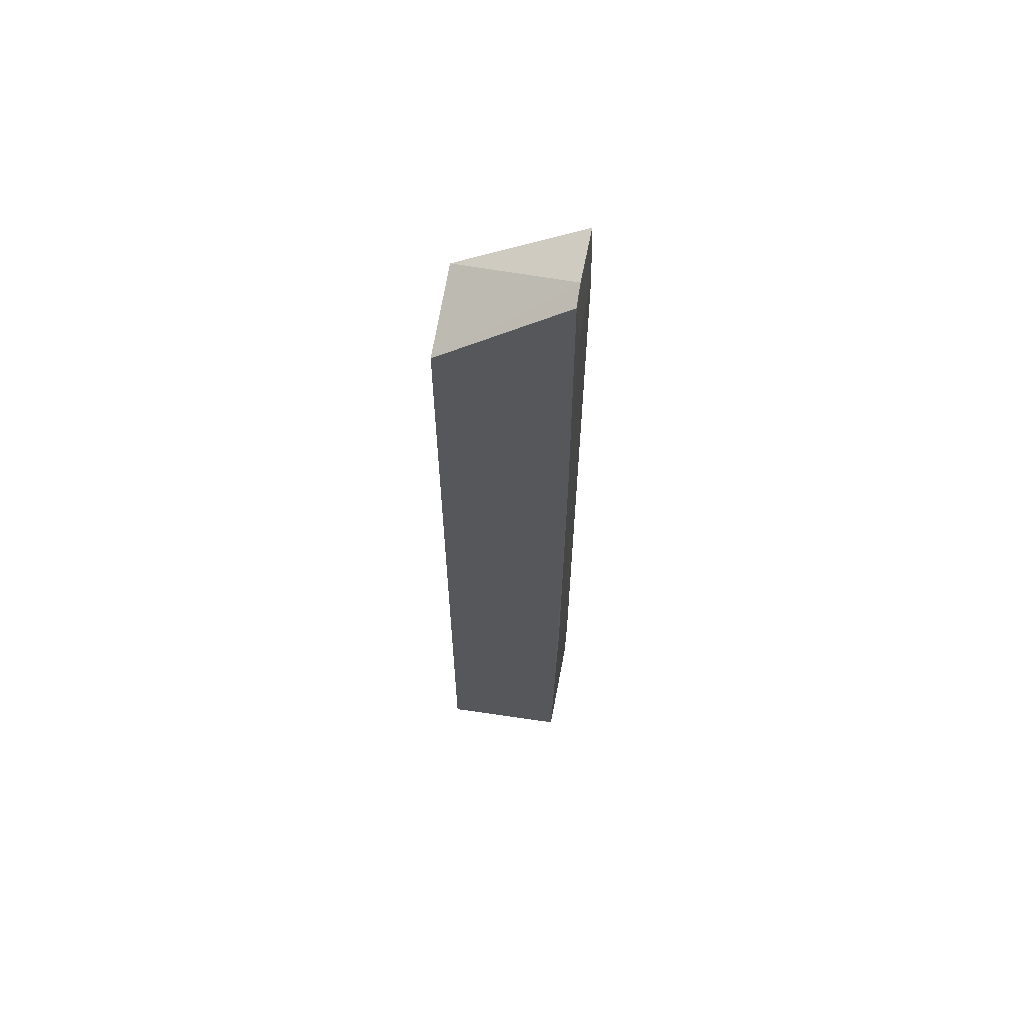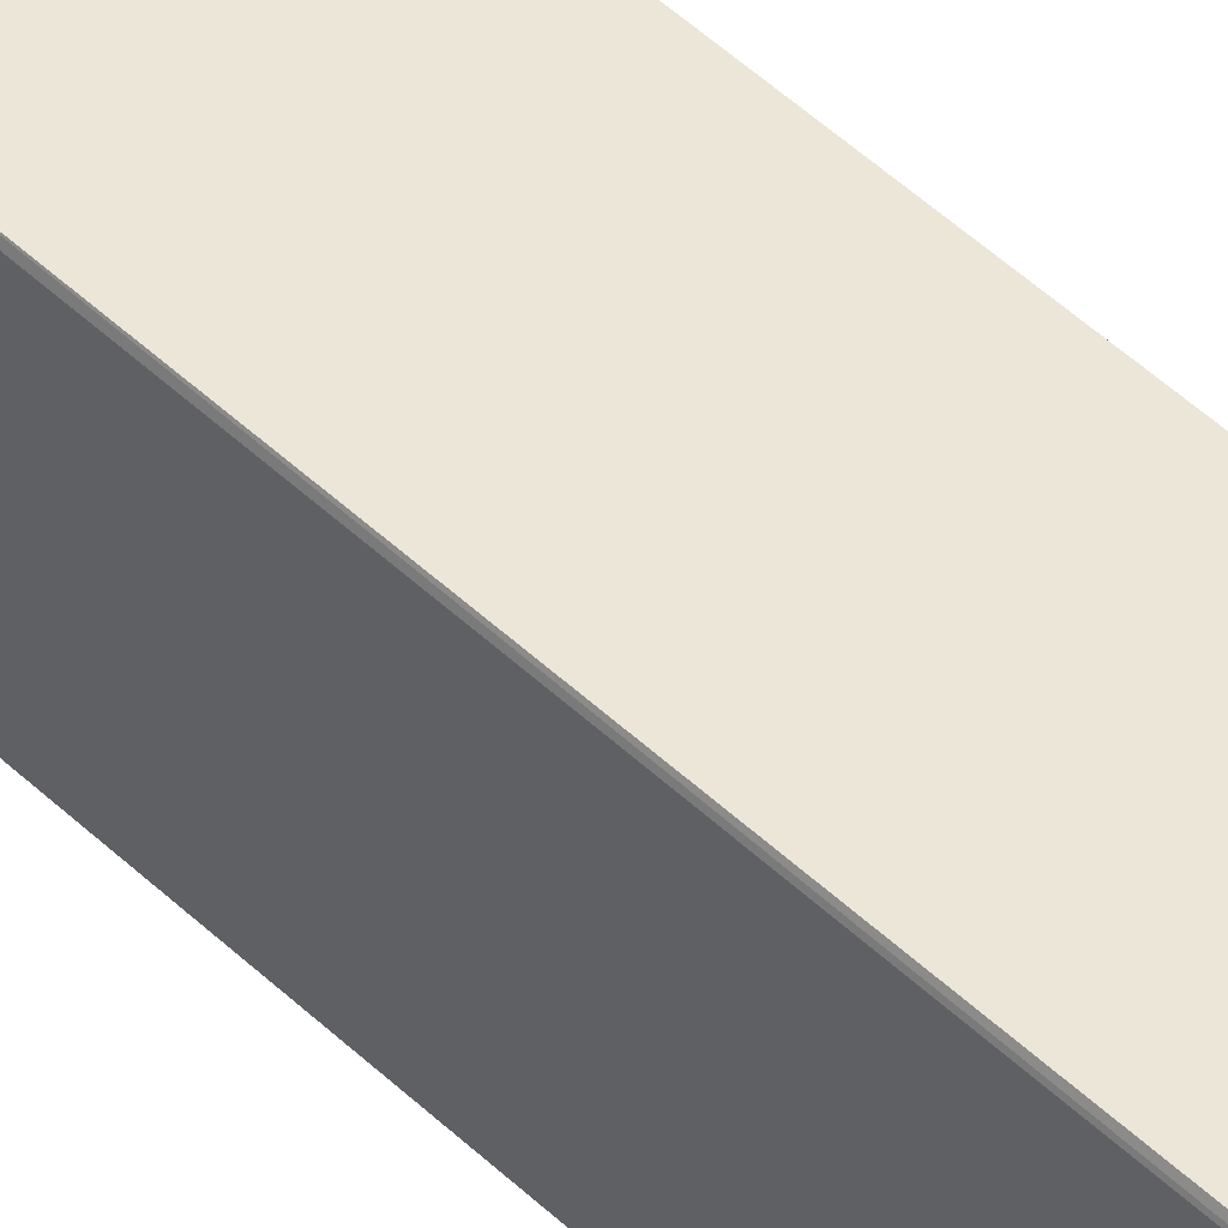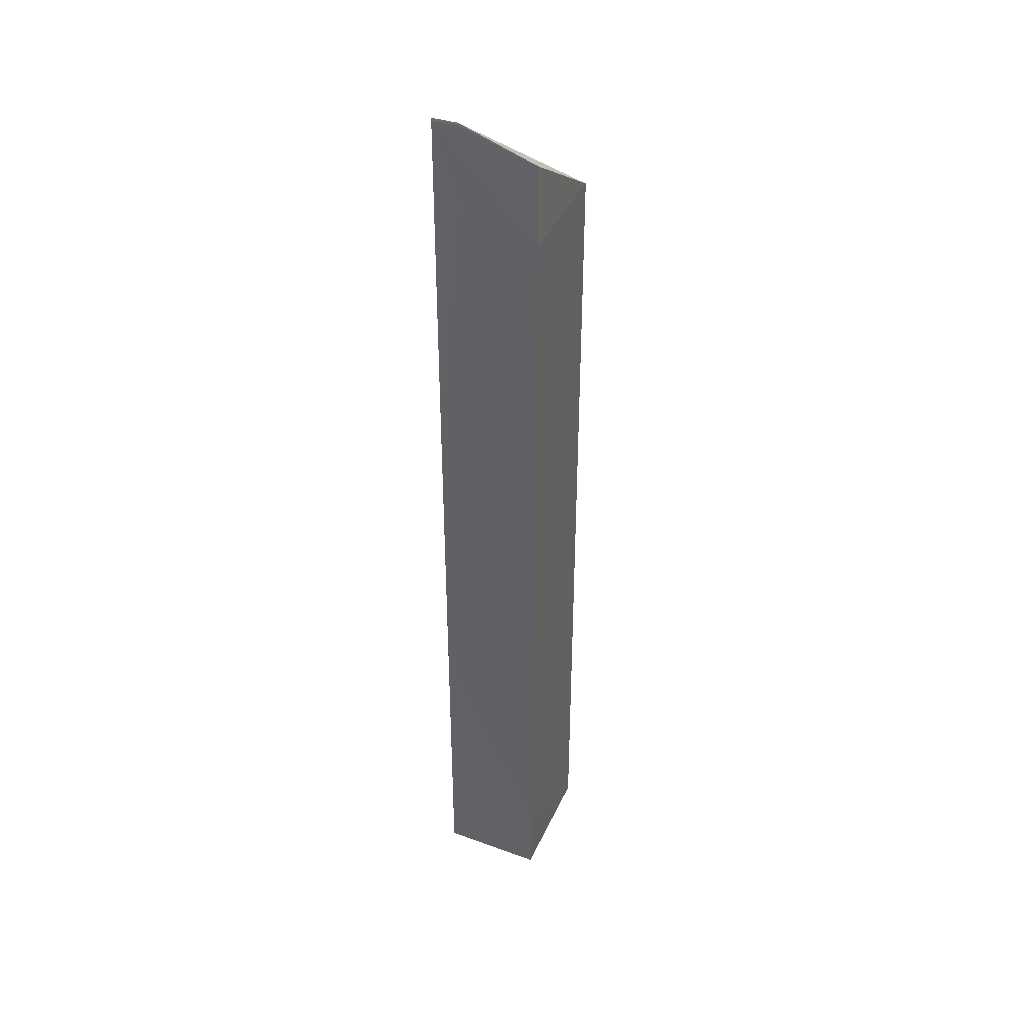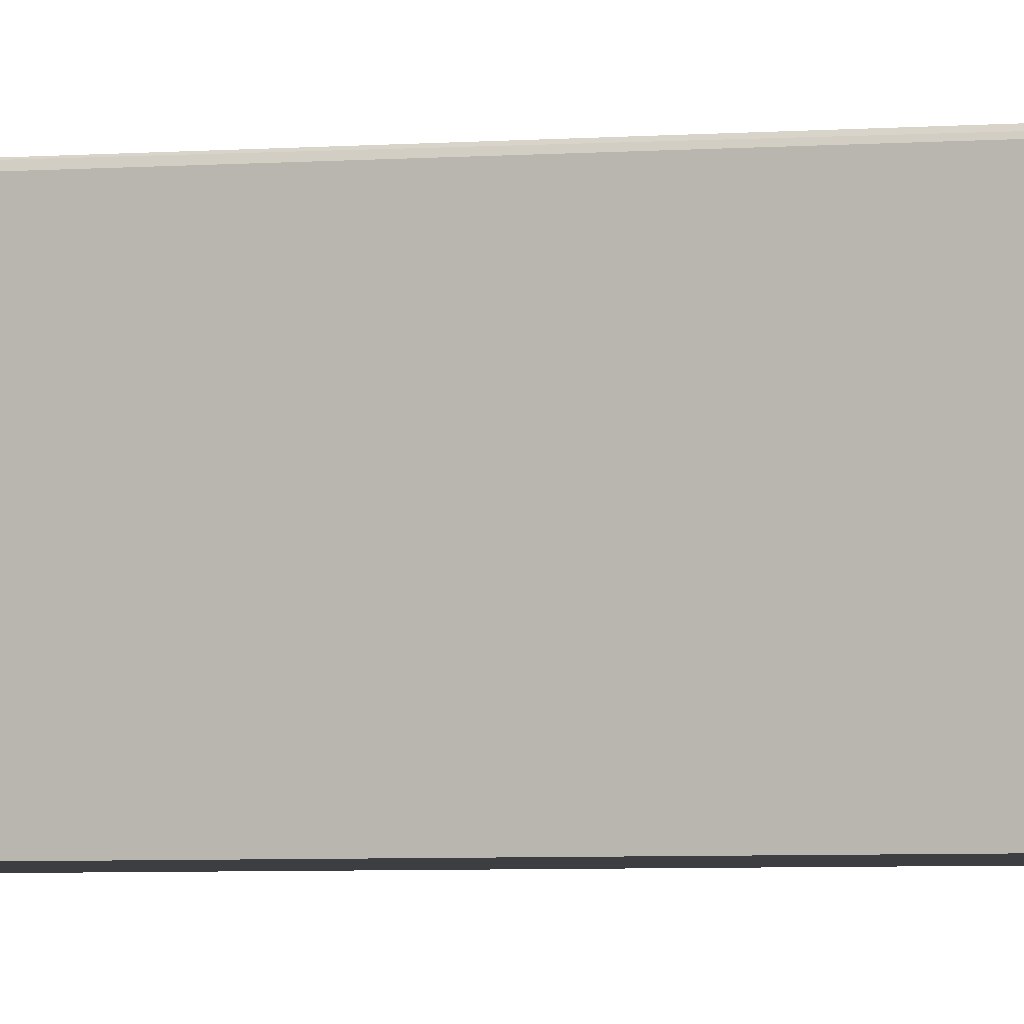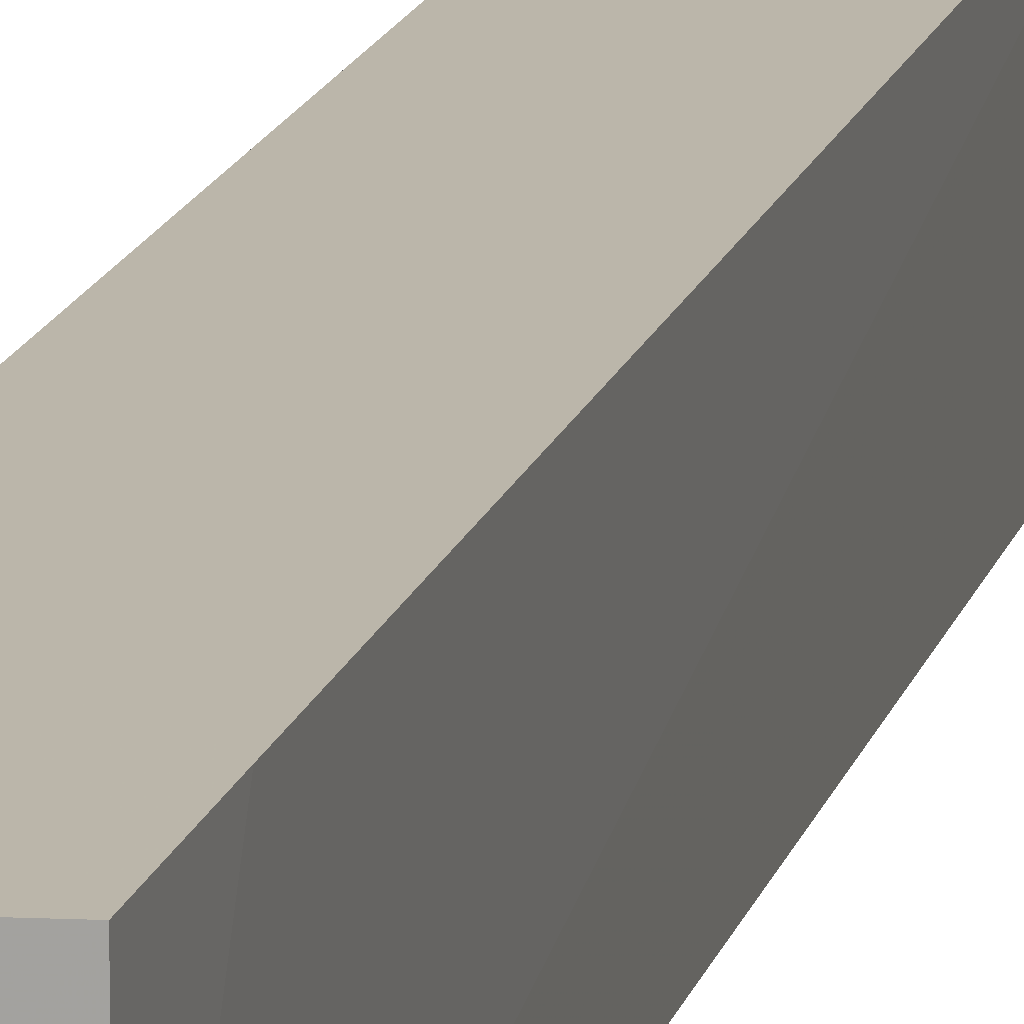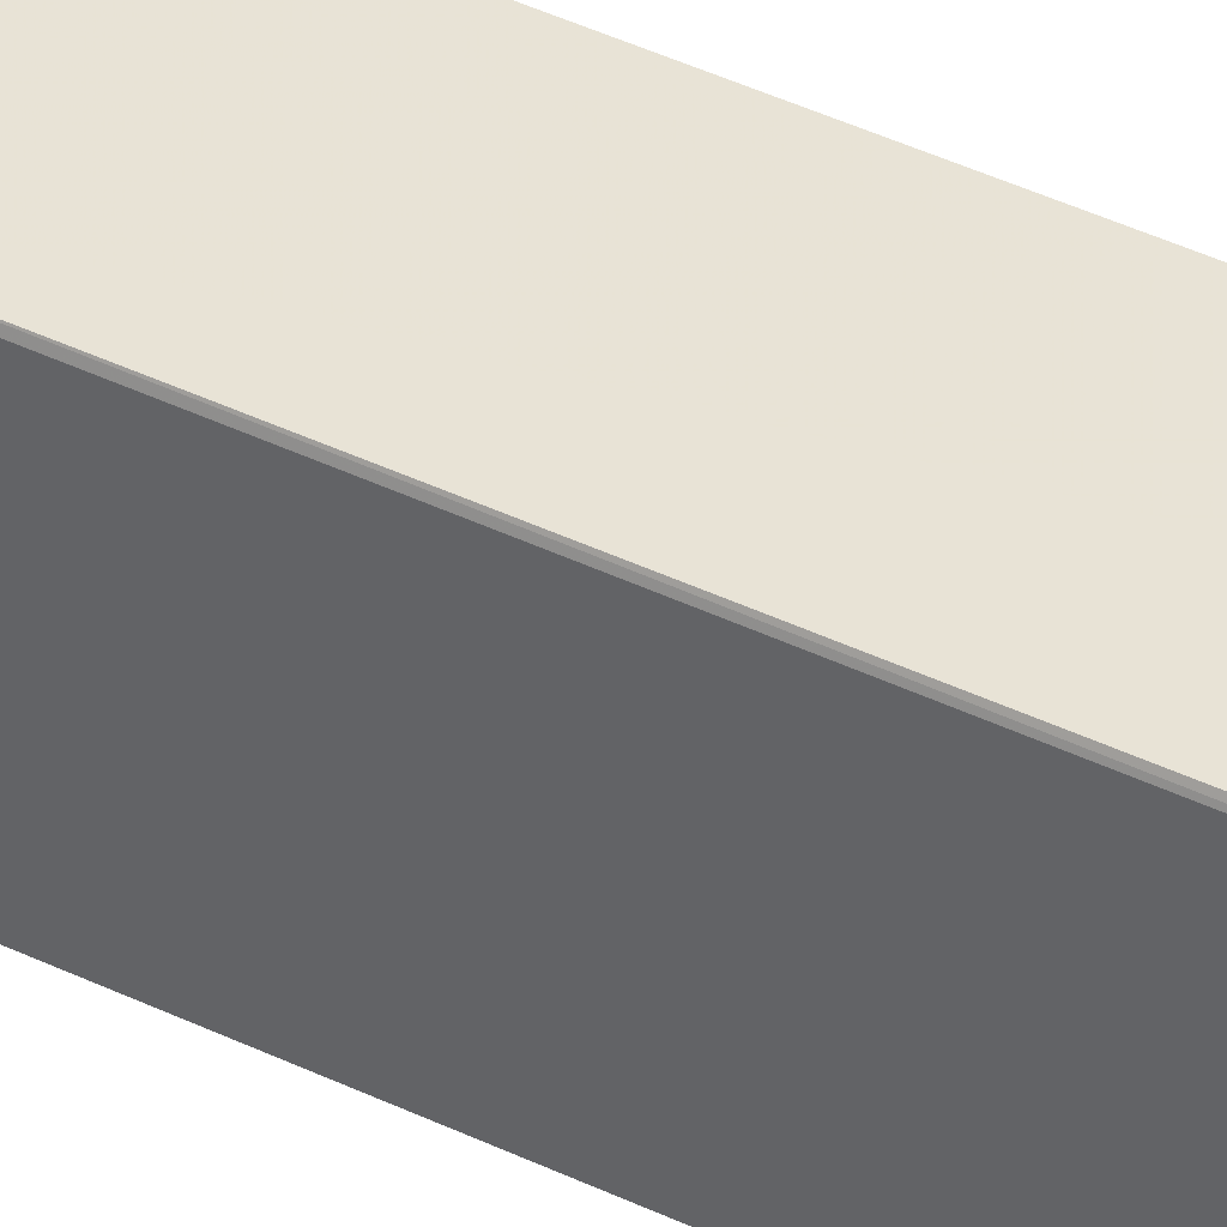
<metadata>
{"format":"obj","ext":"obj","renderer":"f3d","projection":"perspective","resolution":1024,"background":"white","views":[{"elev":62.4,"azim":98.6,"up":"+Z"},{"elev":49.6,"azim":136.1,"up":"+Y"},{"elev":38.3,"azim":-157.5,"up":"+Z"},{"elev":-3.1,"azim":111.0,"up":"+Y"},{"elev":14.2,"azim":-167.4,"up":"+Y"},{"elev":41.1,"azim":120.5,"up":"+Y"}]}
</metadata>
<code>
v 0.03077 0.02374 0.1134
v 0.03077 0.01504 0.1061
v 0.03076 0.02361 0.04727
v 0.02363 0.02388 0.04726
v 0.02364 0.01504 0.1061
v 0.03067 0.02386 0.0669
v 0.02362 0.0238 0.1115
v 0.03077 0.01504 0.04726
v 0.0307 0.02389 0.09185
v 0.02887 0.02386 0.05978
v 0.02898 0.02374 0.1134
v 0.02348 0.02394 0.1061
v 0.02364 0.01504 0.04726
v 0.03077 0.02376 0.1132
v 0.02357 0.02395 0.05265
v 0.02897 0.02389 0.1078
v 0.02899 0.02376 0.1132
f 8 2 5
f 8 4 3
f 9 3 6
f 10 6 3
f 10 3 4
f 11 7 5
f 11 5 2
f 11 2 1
f 12 5 7
f 13 8 5
f 13 4 8
f 13 5 12
f 14 3 9
f 14 8 3
f 14 1 2
f 14 2 8
f 14 12 7
f 15 9 6
f 15 12 9
f 15 13 12
f 15 4 13
f 15 10 4
f 15 6 10
f 16 14 9
f 16 9 12
f 16 12 14
f 17 14 7
f 17 7 11
f 17 11 1
f 17 1 14

</code>
